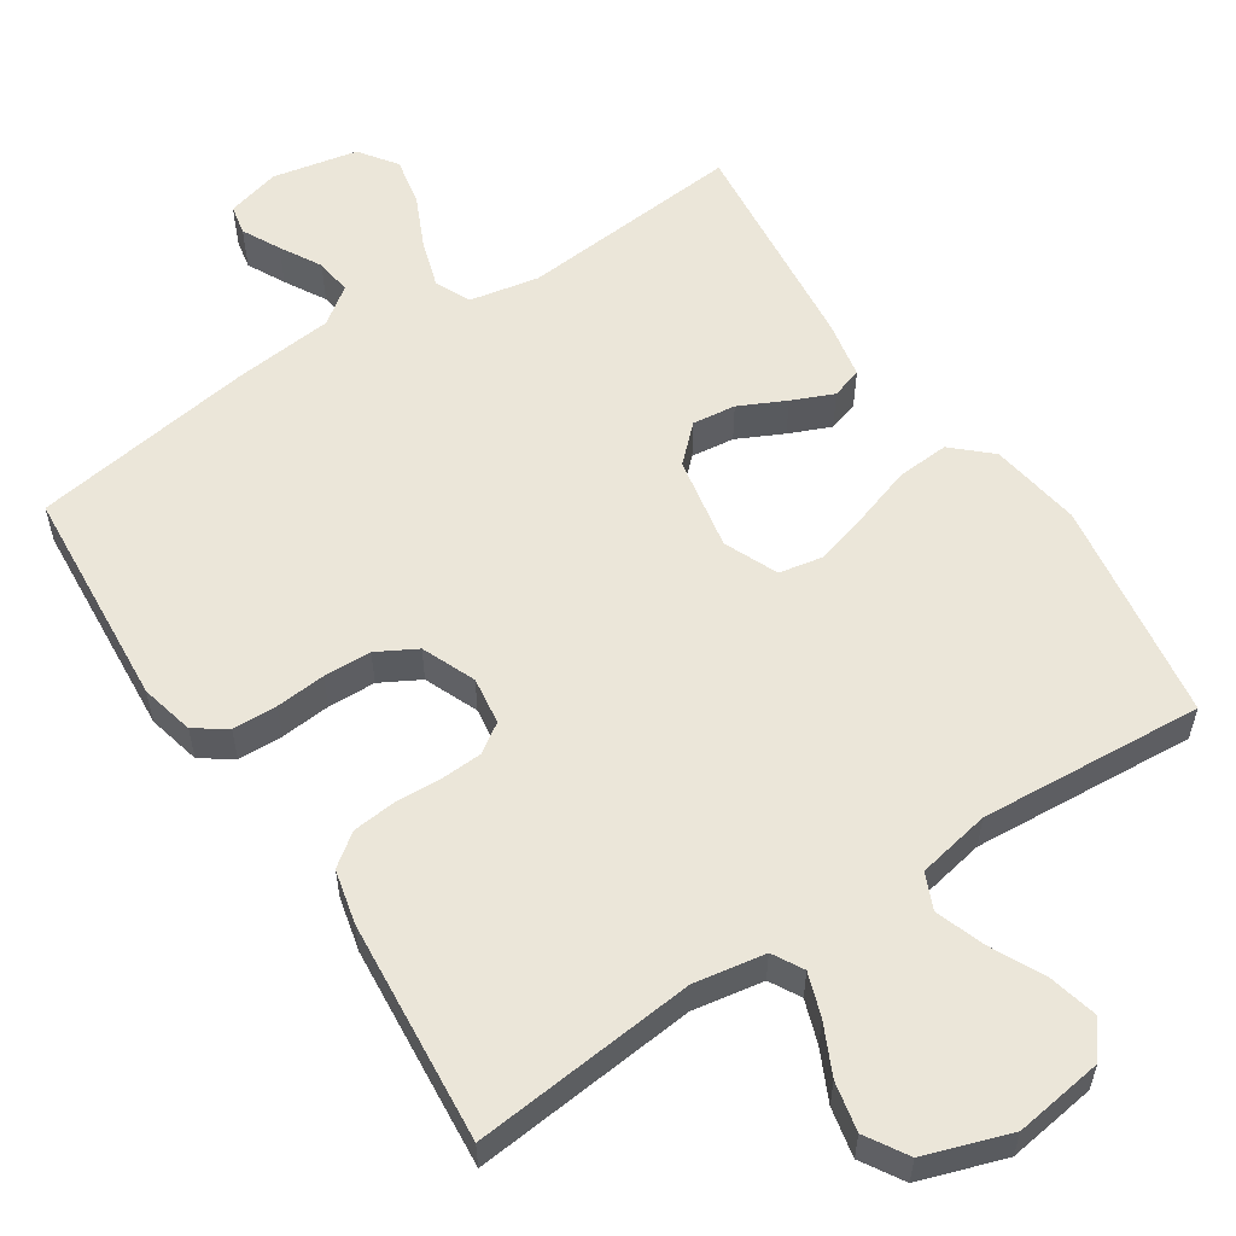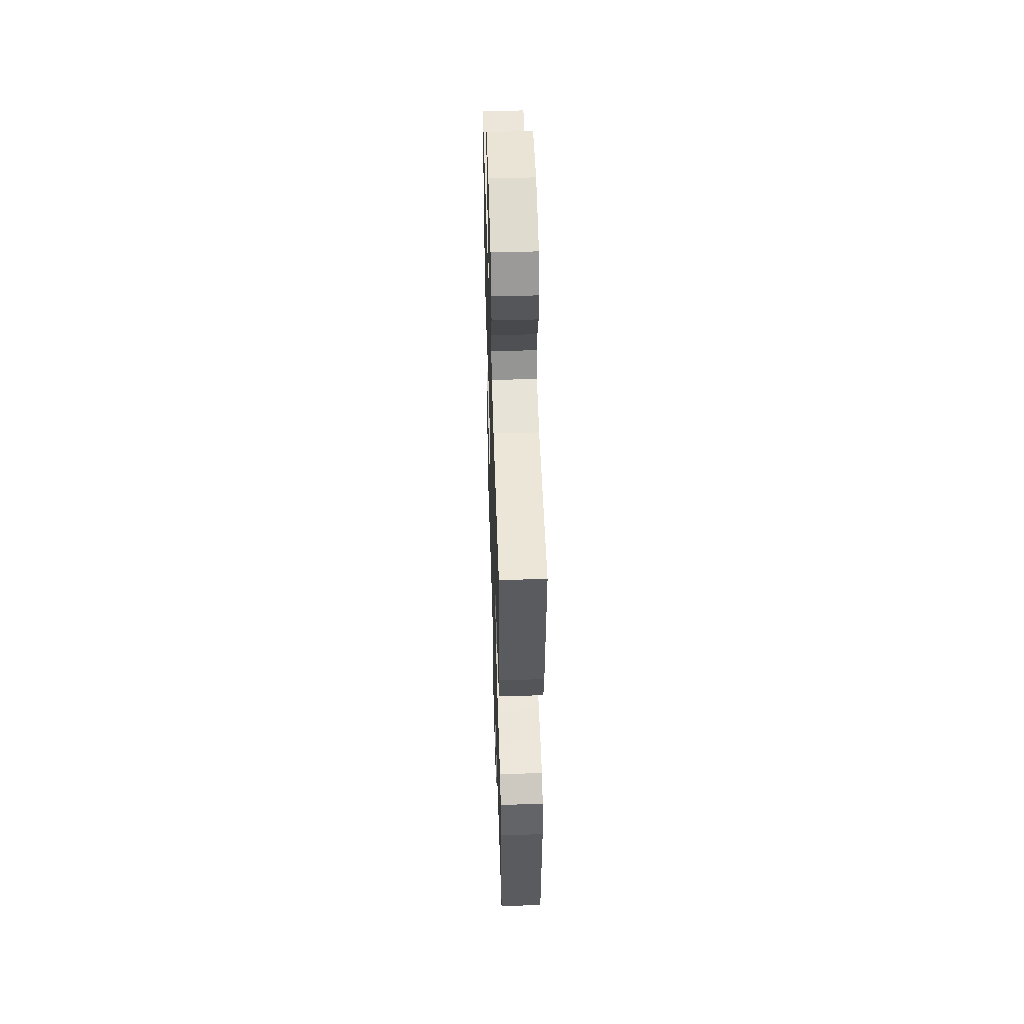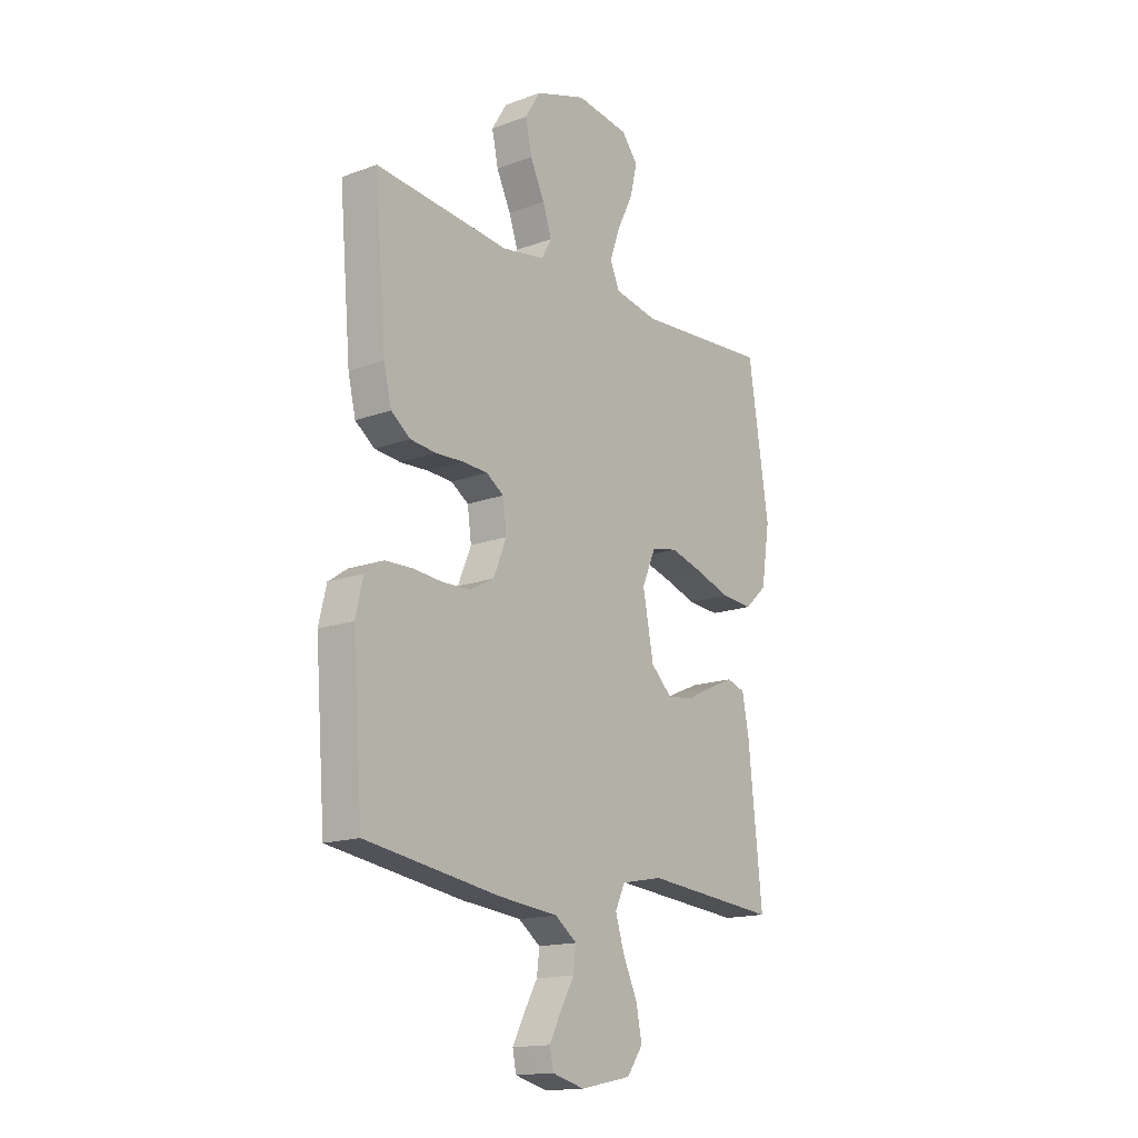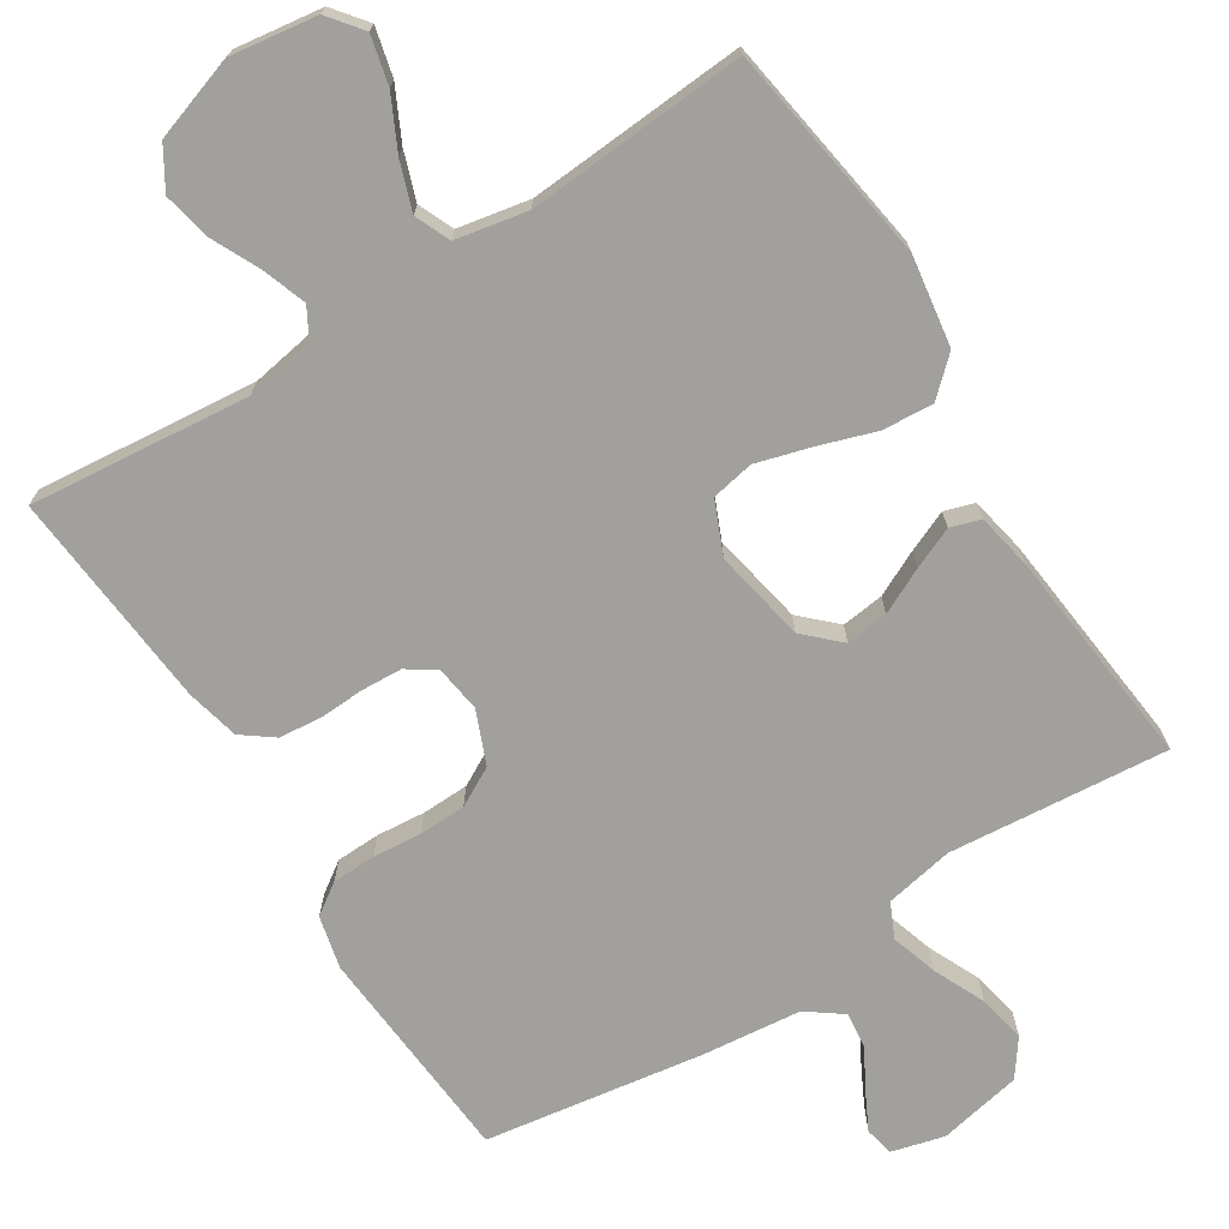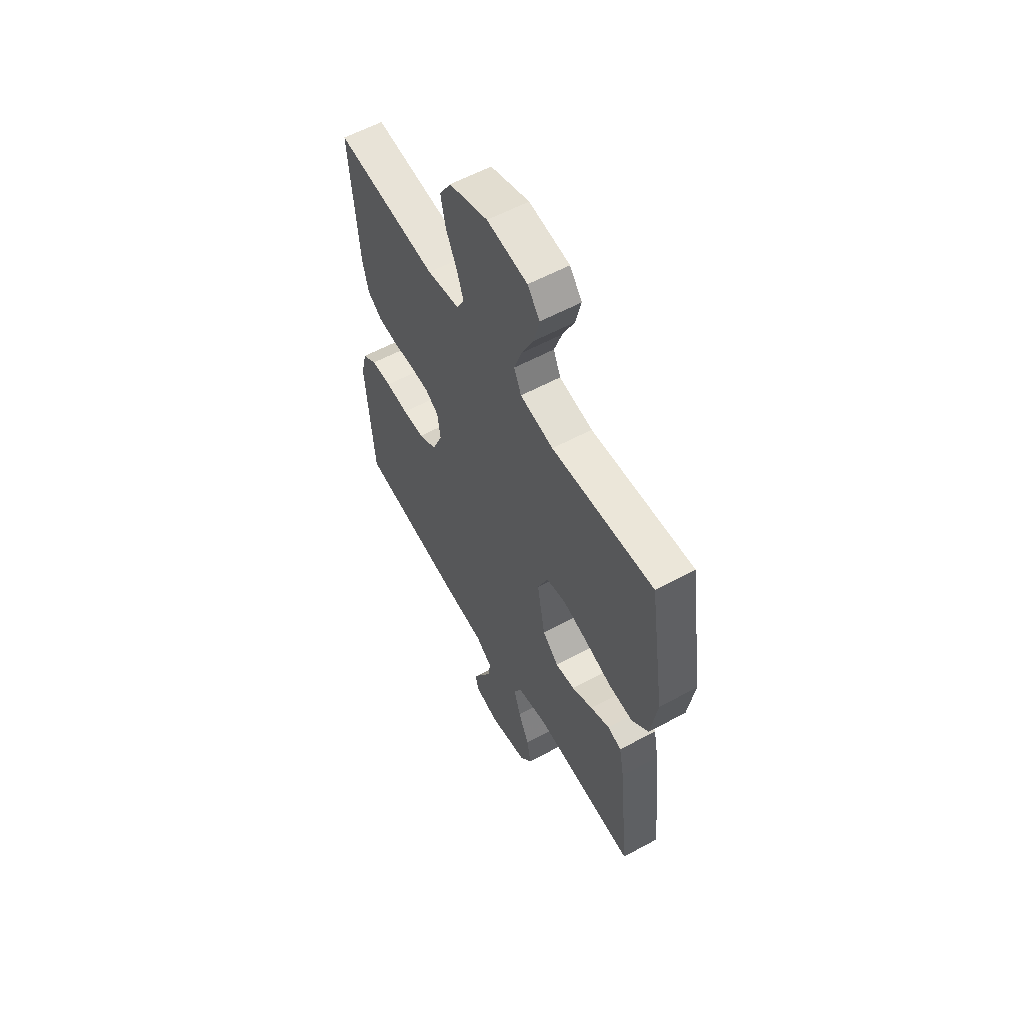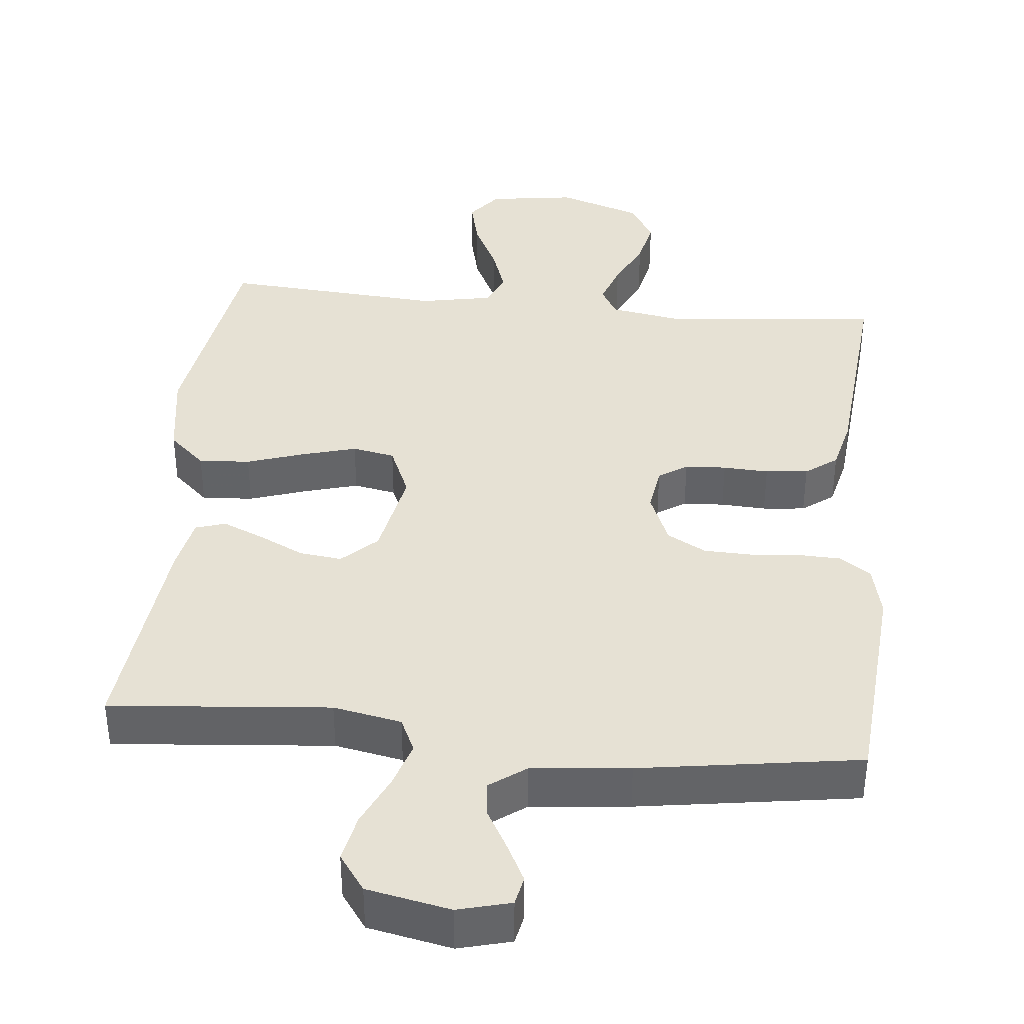
<metadata>
{"format":"obj","ext":"obj","renderer":"f3d","projection":"perspective","resolution":1024,"background":"white","views":[{"elev":57.1,"azim":-33.3,"up":"+Y"},{"elev":52.1,"azim":-91.8,"up":"+Z"},{"elev":-15.8,"azim":-52.5,"up":"+Z"},{"elev":-71.6,"azim":32.3,"up":"+Y"},{"elev":58.2,"azim":60.7,"up":"+Z"},{"elev":39.0,"azim":-174.2,"up":"+Y"}]}
</metadata>
<code>
v -0.5 0.07 -0.5
v -0.523 0.07 -0.2
v -0.506 0.07 -0.128
v -0.464 0.07 -0.099
v -0.404 0.07 -0.097
v -0.337 0.07 -0.103
v -0.273 0.07 -0.101
v -0.22 0.07 -0.072
v -0.19 0.07 0
v -0.199 0.07 0.064
v -0.238 0.07 0.09
v -0.294 0.07 0.093
v -0.356 0.07 0.09
v -0.414 0.07 0.096
v -0.457 0.07 0.128
v -0.474 0.07 0.2
v -0.5 0.07 0.5
v -0.2 0.07 0.47
v -0.105 0.07 0.486
v -0.082 0.07 0.527
v -0.102 0.07 0.585
v -0.134 0.07 0.652
v -0.148 0.07 0.718
v -0.114 0.07 0.774
v 0 0.07 0.812
v 0.119 0.07 0.795
v 0.155 0.07 0.749
v 0.139 0.07 0.683
v 0.104 0.07 0.612
v 0.081 0.07 0.546
v 0.102 0.07 0.498
v 0.2 0.07 0.479
v 0.5 0.07 0.5
v 0.546 0.07 0.2
v 0.527 0.07 0.077
v 0.477 0.07 0.031
v 0.407 0.07 0.036
v 0.329 0.07 0.062
v 0.255 0.07 0.083
v 0.197 0.07 0.072
v 0.166 0.07 0
v 0.19 0.07 -0.126
v 0.237 0.07 -0.171
v 0.295 0.07 -0.164
v 0.357 0.07 -0.134
v 0.413 0.07 -0.11
v 0.454 0.07 -0.123
v 0.469 0.07 -0.2
v 0.5 0.07 -0.5
v 0.2 0.07 -0.473
v 0.107 0.07 -0.491
v 0.085 0.07 -0.538
v 0.105 0.07 -0.602
v 0.137 0.07 -0.672
v 0.15 0.07 -0.737
v 0.114 0.07 -0.787
v 0 0.07 -0.81
v -0.072 0.07 -0.791
v -0.08 0.07 -0.751
v -0.054 0.07 -0.7
v -0.023 0.07 -0.645
v -0.017 0.07 -0.596
v -0.066 0.07 -0.56
v -0.2 0.07 -0.546
v -0.5 0 -0.5
v -0.523 0 -0.2
v -0.506 0 -0.128
v -0.464 0 -0.099
v -0.404 0 -0.097
v -0.337 0 -0.103
v -0.273 0 -0.101
v -0.22 0 -0.072
v -0.19 0 0
v -0.199 0 0.064
v -0.238 0 0.09
v -0.294 0 0.093
v -0.356 0 0.09
v -0.414 0 0.096
v -0.457 0 0.128
v -0.474 0 0.2
v -0.5 0 0.5
v -0.2 0 0.47
v -0.105 0 0.486
v -0.082 0 0.527
v -0.102 0 0.585
v -0.134 0 0.652
v -0.148 0 0.718
v -0.114 0 0.774
v 0 0 0.812
v 0.119 0 0.795
v 0.155 0 0.749
v 0.139 0 0.683
v 0.104 0 0.612
v 0.081 0 0.546
v 0.102 0 0.498
v 0.2 0 0.479
v 0.5 0 0.5
v 0.546 0 0.2
v 0.527 0 0.077
v 0.477 0 0.031
v 0.407 0 0.036
v 0.329 0 0.062
v 0.255 0 0.083
v 0.197 0 0.072
v 0.166 0 0
v 0.19 0 -0.126
v 0.237 0 -0.171
v 0.295 0 -0.164
v 0.357 0 -0.134
v 0.413 0 -0.11
v 0.454 0 -0.123
v 0.469 0 -0.2
v 0.5 0 -0.5
v 0.2 0 -0.473
v 0.107 0 -0.491
v 0.085 0 -0.538
v 0.105 0 -0.602
v 0.137 0 -0.672
v 0.15 0 -0.737
v 0.114 0 -0.787
v 0 0 -0.81
v -0.072 0 -0.791
v -0.08 0 -0.751
v -0.054 0 -0.7
v -0.023 0 -0.645
v -0.017 0 -0.596
v -0.066 0 -0.56
v -0.2 0 -0.546
f 4 5 6
f 3 4 6
f 2 3 6
f 1 2 6
f 64 1 6
f 63 64 6
f 62 63 6 7
f 59 60 61
f 58 59 61
f 57 58 61
f 56 57 61
f 55 56 61
f 54 55 61
f 53 54 61
f 52 53 61 62
f 62 7 8
f 52 62 8
f 51 52 8
f 48 49 50
f 47 48 50
f 46 47 50
f 45 46 50
f 44 45 50
f 43 44 50 51
f 51 8 9
f 43 51 9
f 42 43 9
f 36 37 38
f 35 36 38
f 34 35 38
f 33 34 38
f 32 33 38
f 31 32 38 39
f 30 31 39 40
f 27 28 29
f 26 27 29
f 25 26 29
f 24 25 29
f 23 24 29
f 22 23 29
f 21 22 29
f 20 21 29 30
f 30 40 41
f 20 30 41
f 19 20 41
f 16 17 18
f 15 16 18
f 14 15 18
f 13 14 18
f 12 13 18
f 11 12 18 19
f 42 9 10
f 41 42 10
f 19 41 10
f 10 11 19
f 70 69 68
f 70 68 67
f 70 67 66
f 70 66 65
f 70 65 128
f 70 128 127
f 71 70 127 126
f 125 124 123
f 125 123 122
f 125 122 121
f 125 121 120
f 125 120 119
f 125 119 118
f 125 118 117
f 126 125 117 116
f 72 71 126
f 72 126 116
f 72 116 115
f 114 113 112
f 114 112 111
f 114 111 110
f 114 110 109
f 114 109 108
f 115 114 108 107
f 73 72 115
f 73 115 107
f 73 107 106
f 102 101 100
f 102 100 99
f 102 99 98
f 102 98 97
f 102 97 96
f 103 102 96 95
f 104 103 95 94
f 93 92 91
f 93 91 90
f 93 90 89
f 93 89 88
f 93 88 87
f 93 87 86
f 93 86 85
f 94 93 85 84
f 105 104 94
f 105 94 84
f 105 84 83
f 82 81 80
f 82 80 79
f 82 79 78
f 82 78 77
f 82 77 76
f 83 82 76 75
f 74 73 106
f 74 106 105
f 74 105 83
f 83 75 74
f 1 65 66 2
f 2 66 67 3
f 3 67 68 4
f 4 68 69 5
f 5 69 70 6
f 6 70 71 7
f 7 71 72 8
f 8 72 73 9
f 9 73 74 10
f 10 74 75 11
f 11 75 76 12
f 12 76 77 13
f 13 77 78 14
f 14 78 79 15
f 15 79 80 16
f 16 80 81 17
f 17 81 82 18
f 18 82 83 19
f 19 83 84 20
f 20 84 85 21
f 21 85 86 22
f 22 86 87 23
f 23 87 88 24
f 24 88 89 25
f 25 89 90 26
f 26 90 91 27
f 27 91 92 28
f 28 92 93 29
f 29 93 94 30
f 30 94 95 31
f 31 95 96 32
f 32 96 97 33
f 33 97 98 34
f 34 98 99 35
f 35 99 100 36
f 36 100 101 37
f 37 101 102 38
f 38 102 103 39
f 39 103 104 40
f 40 104 105 41
f 41 105 106 42
f 42 106 107 43
f 43 107 108 44
f 44 108 109 45
f 45 109 110 46
f 46 110 111 47
f 47 111 112 48
f 48 112 113 49
f 49 113 114 50
f 50 114 115 51
f 51 115 116 52
f 52 116 117 53
f 53 117 118 54
f 54 118 119 55
f 55 119 120 56
f 56 120 121 57
f 57 121 122 58
f 58 122 123 59
f 59 123 124 60
f 60 124 125 61
f 61 125 126 62
f 62 126 127 63
f 63 127 128 64
f 64 128 65 1

</code>
